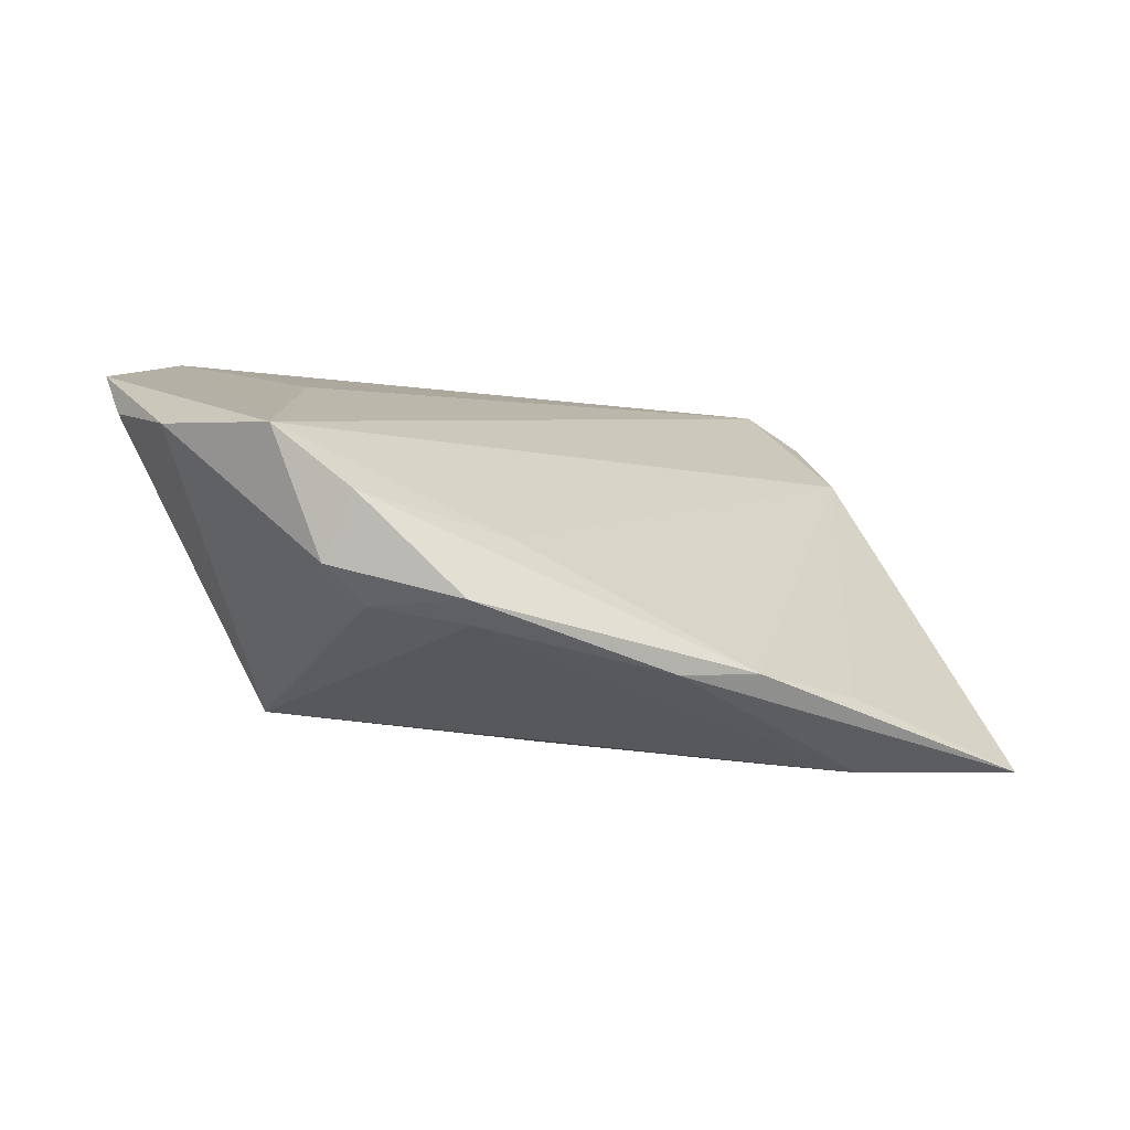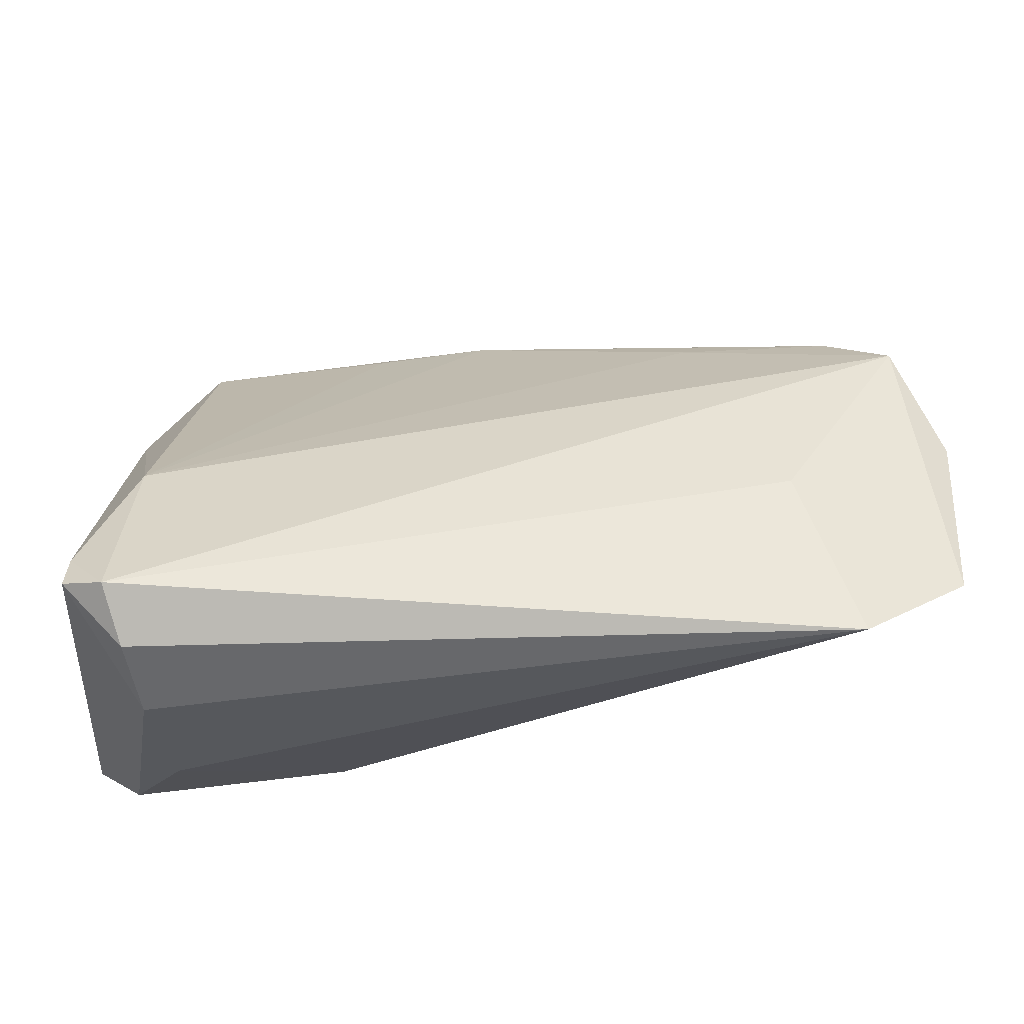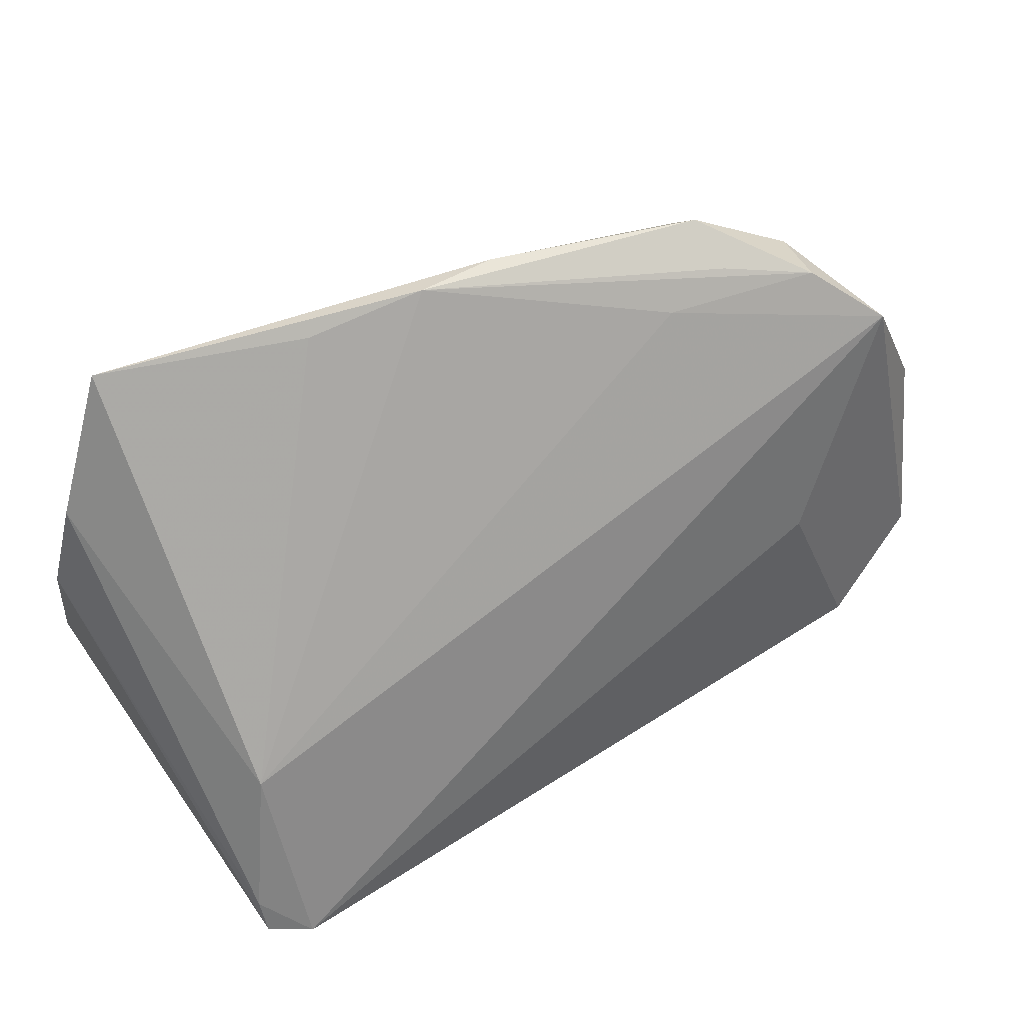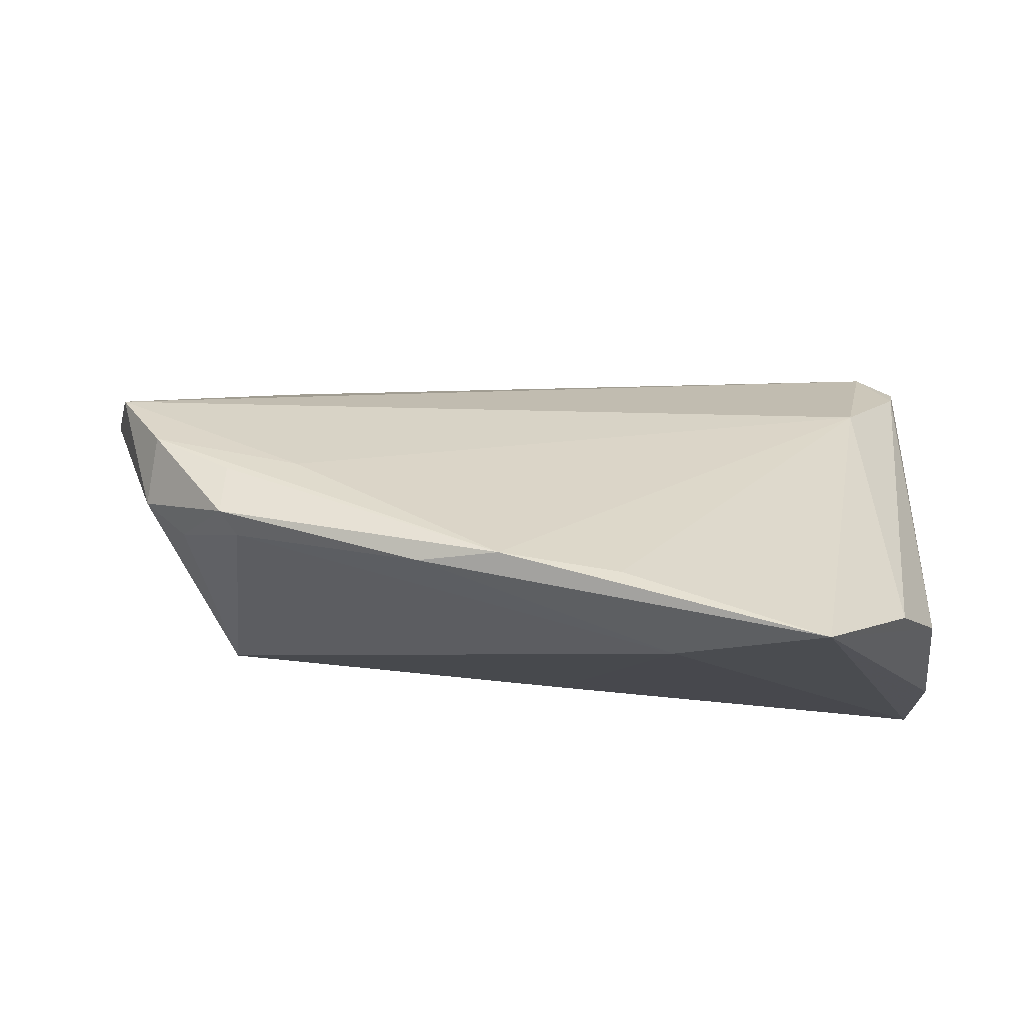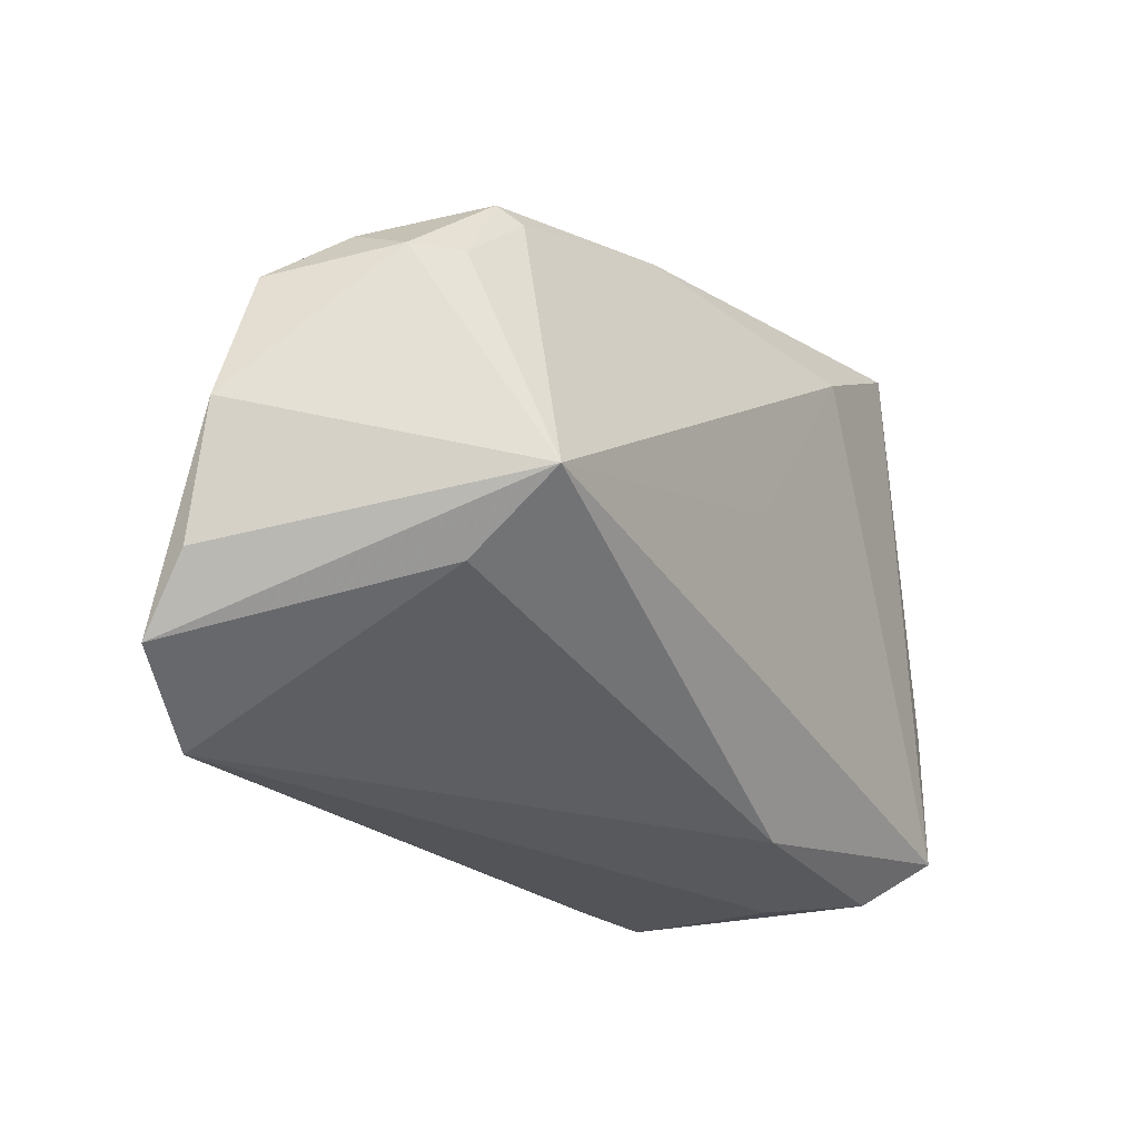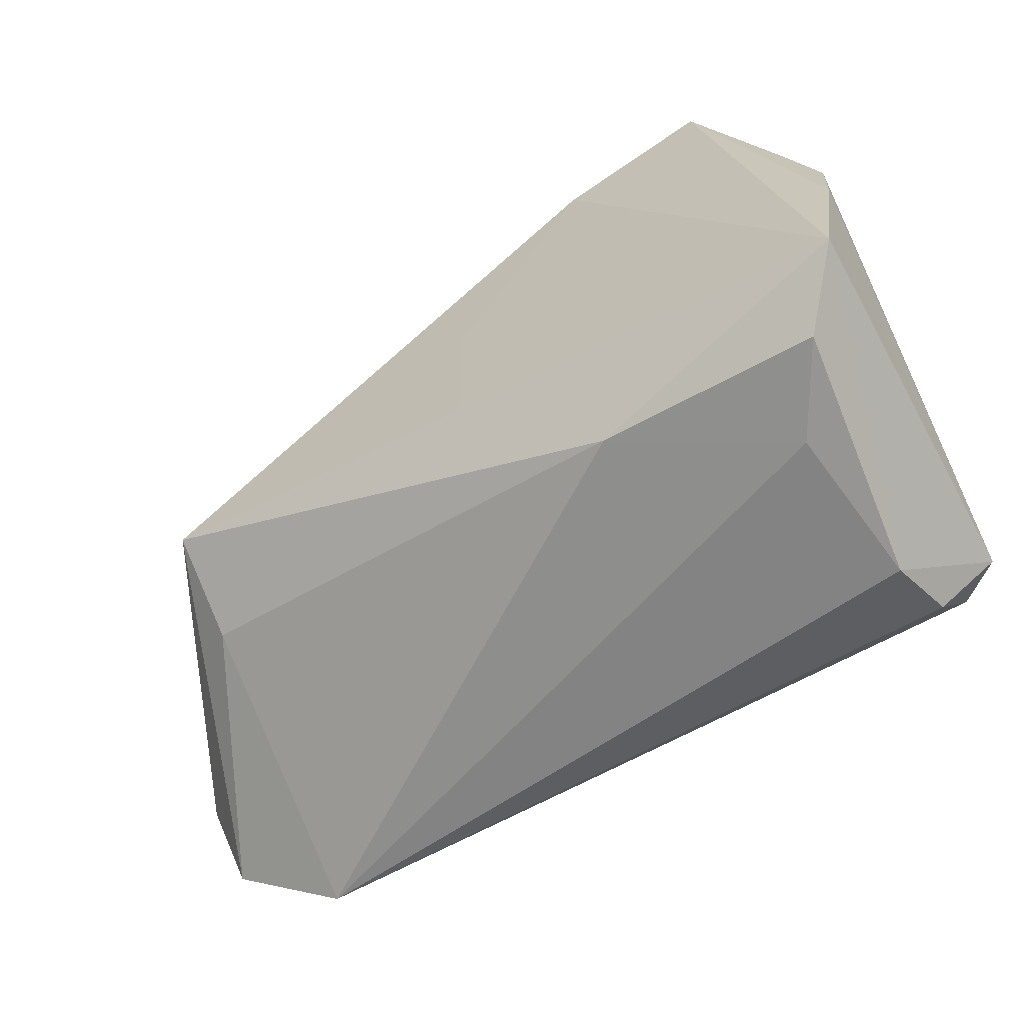
<metadata>
{"format":"obj","ext":"obj","renderer":"f3d","projection":"perspective","resolution":1024,"background":"white","views":[{"elev":-4.3,"azim":147.3,"up":"+Z"},{"elev":-29.9,"azim":-4.2,"up":"+Y"},{"elev":59.6,"azim":-34.2,"up":"+Y"},{"elev":-14.8,"azim":-172.1,"up":"+Z"},{"elev":-18.8,"azim":116.3,"up":"+Y"},{"elev":-63.0,"azim":-151.6,"up":"+Y"}]}
</metadata>
<code>
v 0.0629 0.00863 0.01543
v 0.05203 0.02729 -0.001068
v 0.04678 0.02755 -0.005513
v -0.01725 0.03304 -0.02404
v 0.04009 -0.001234 0.0228
v 0.03083 0.03164 0.002311
v 0.03952 0.03357 0.001534
v -0.04157 -0.02976 -0.01674
v 0.04639 0.001285 -0.01672
v 0.05689 0.02428 0.01424
v -0.04056 -0.02754 0.02335
v 0.03761 0.03439 -0.007645
v -0.01468 -0.02635 -0.01499
v 0.06008 -0.01615 0.02437
v 0.04671 -0.02446 0.02813
v -0.04968 0.01372 -0.01794
v -0.04554 0.02506 -0.01878
v -0.04763 -0.01611 0.02267
v -0.03834 -0.03133 0.01412
v -0.03553 -0.03071 -0.005757
v 0.04586 -0.007436 -0.005519
v 0.04998 0.03065 0.006794
v 0.01351 0.03911 -0.01279
v -0.03605 0.04079 -0.02404
v -0.01152 0.03943 -0.01512
v 0.001911 -0.01044 -0.02032
v -0.04977 -0.006321 -0.02287
v 0.001386 0.009526 -0.02128
v 0.06188 -0.007145 0.01852
v -0.04301 -0.02147 0.02776
v -0.04797 -0.0203 0.02477
v -0.04095 0.000446 0.01521
v 0.03939 0.03668 -0.005004
v 0.00322 0.04079 -0.01253
v -0.04768 -0.02391 -0.02404
f 15 10 5
f 35 19 31
f 8 19 35
f 1 10 14
f 14 10 15
f 8 35 13
f 31 19 11
f 11 19 15
f 20 19 8
f 15 19 20
f 8 13 20
f 20 13 15
f 10 32 30
f 30 5 10
f 15 5 30
f 31 11 30
f 30 11 15
f 24 16 17
f 17 32 24
f 4 35 24
f 31 16 27
f 27 35 31
f 27 16 24
f 24 35 27
f 29 9 1
f 1 14 29
f 29 14 9
f 15 13 21
f 21 13 9
f 21 14 15
f 9 14 21
f 24 32 25
f 25 34 24
f 32 34 25
f 6 32 10
f 6 34 32
f 22 6 10
f 34 6 22
f 32 17 18
f 31 30 18
f 18 30 32
f 18 16 31
f 18 17 16
f 35 4 26
f 9 13 26
f 26 13 35
f 12 3 9
f 9 4 12
f 28 4 9
f 9 26 28
f 28 26 4
f 3 12 33
f 23 4 24
f 23 12 4
f 24 34 23
f 23 33 12
f 34 33 23
f 3 33 2
f 2 33 22
f 2 22 10
f 2 10 1
f 1 9 2
f 9 3 2
f 34 22 7
f 7 33 34
f 22 33 7

</code>
